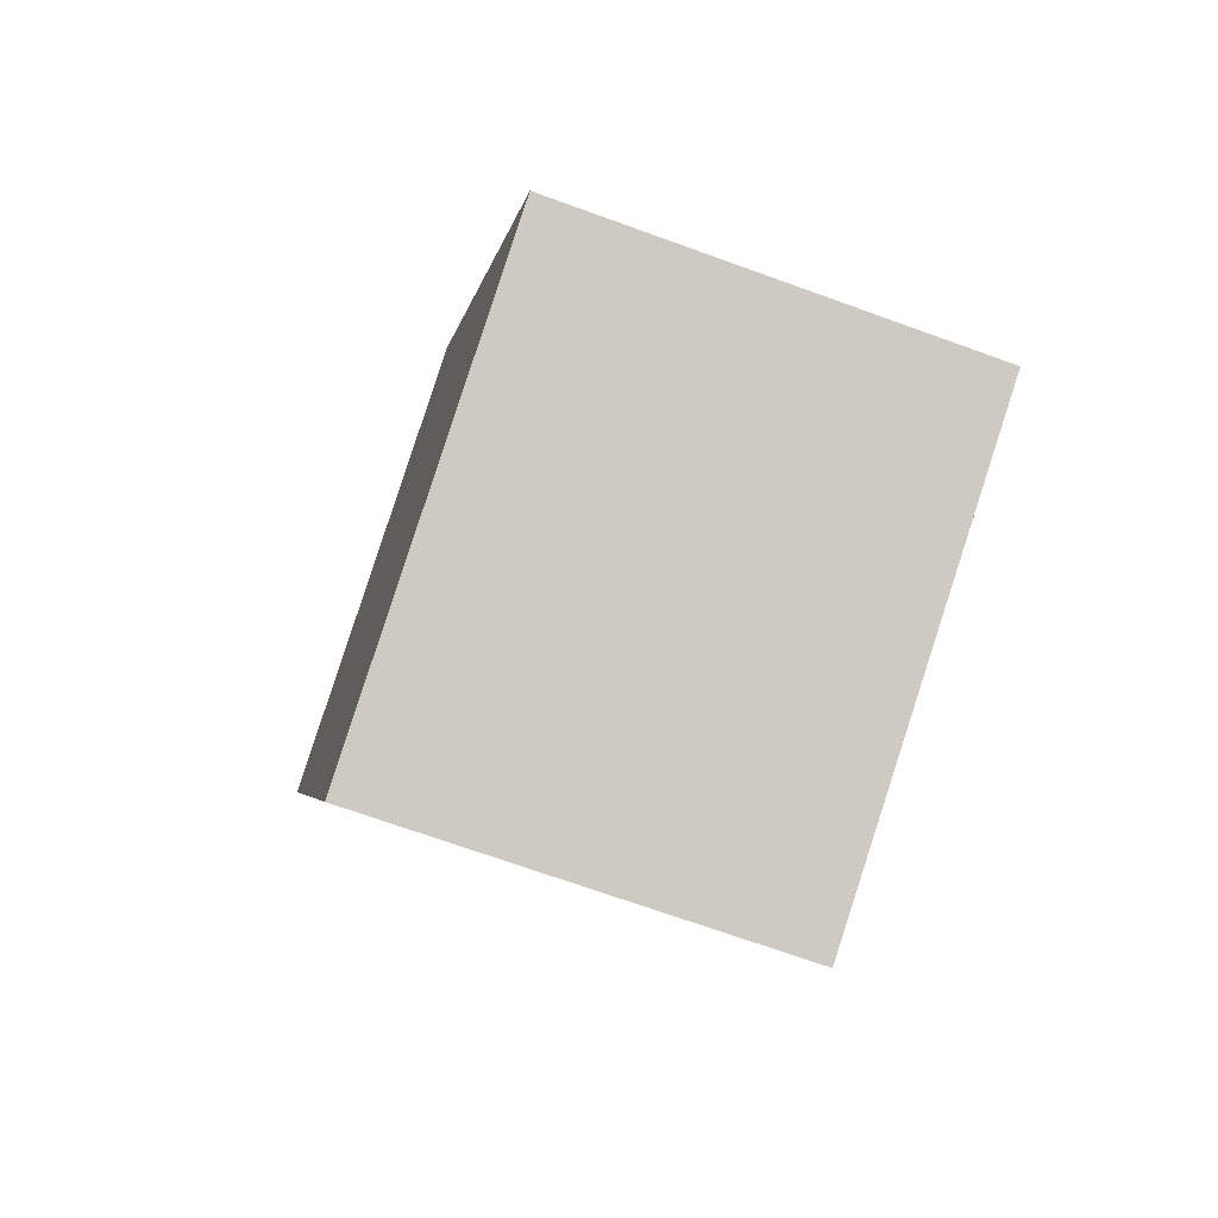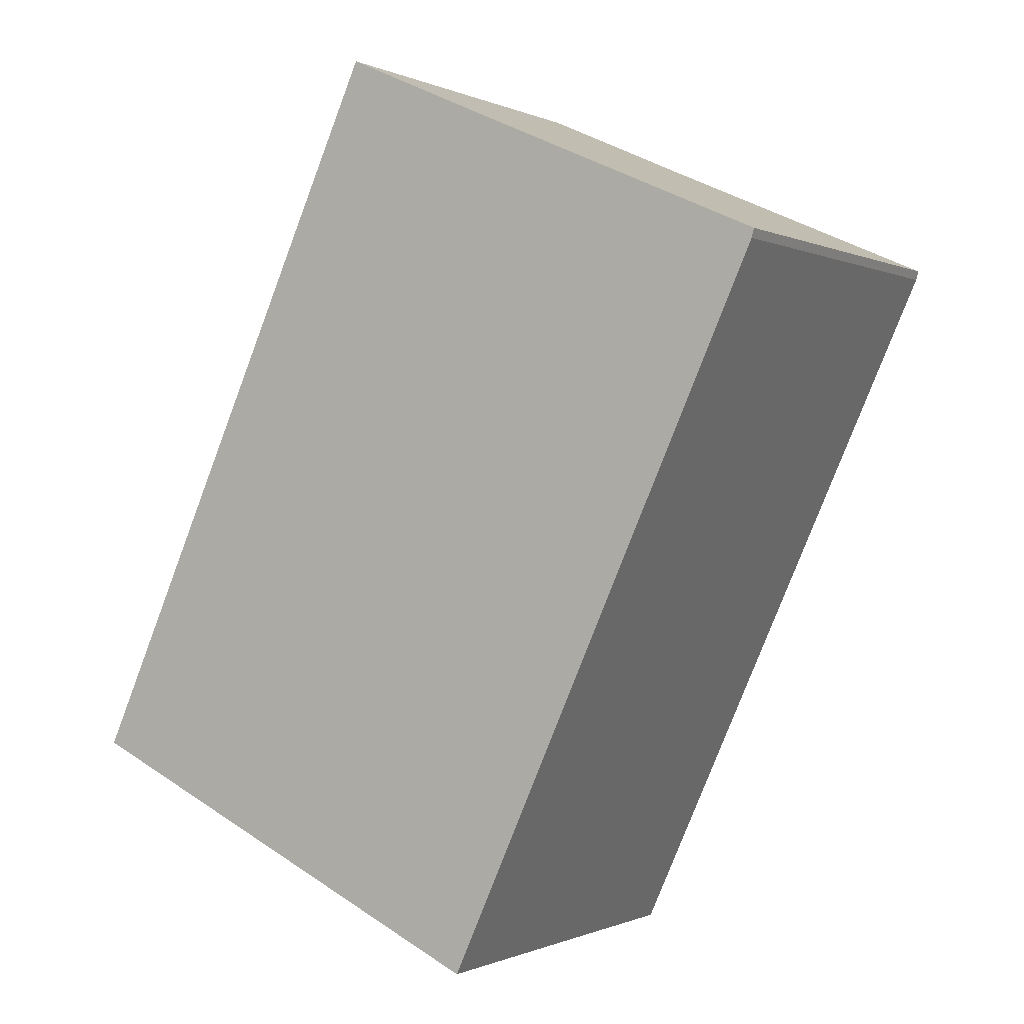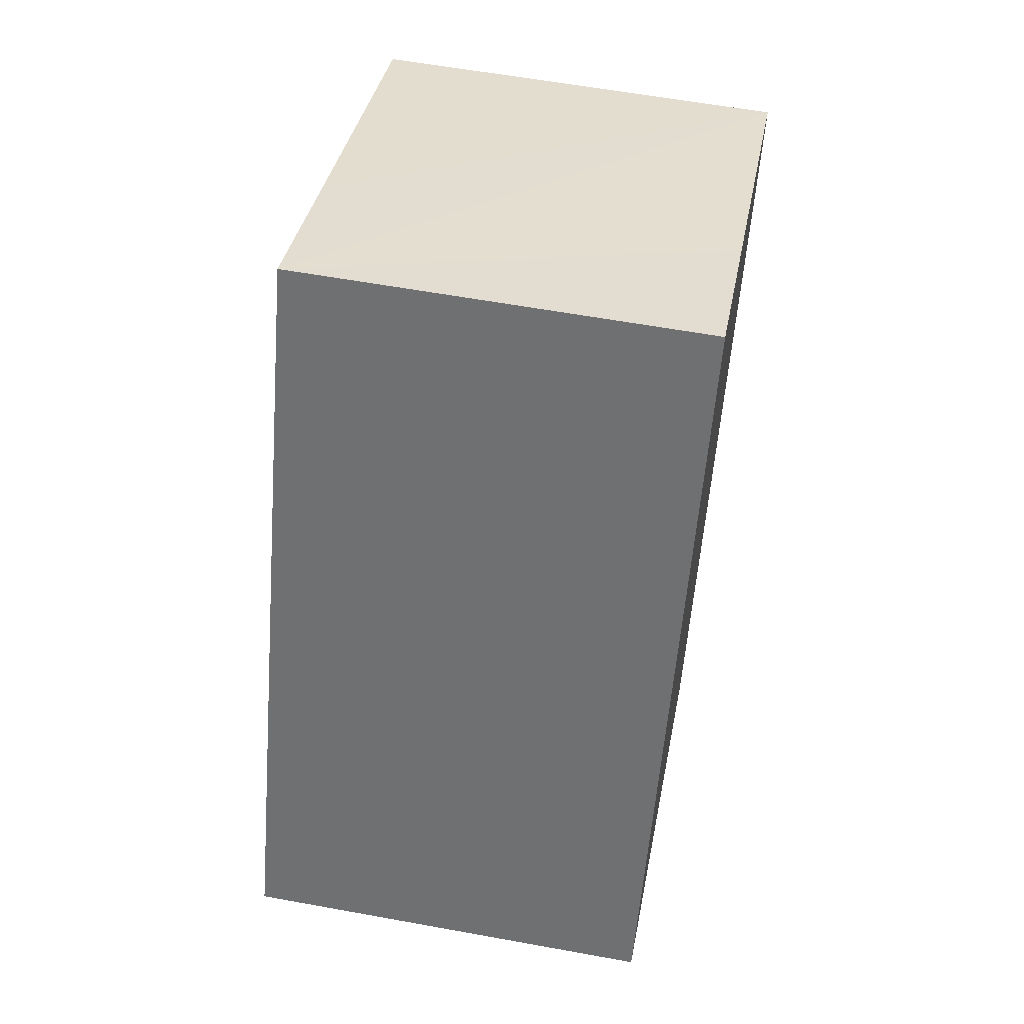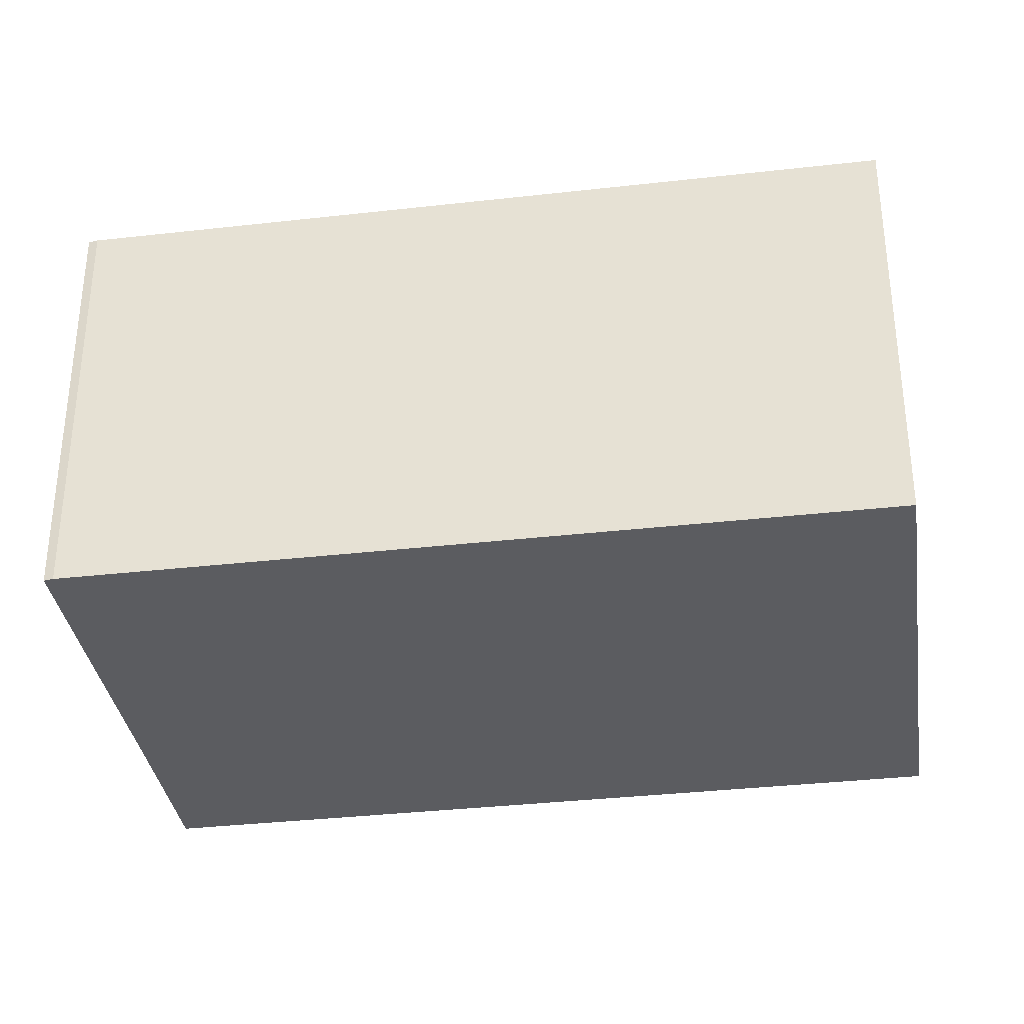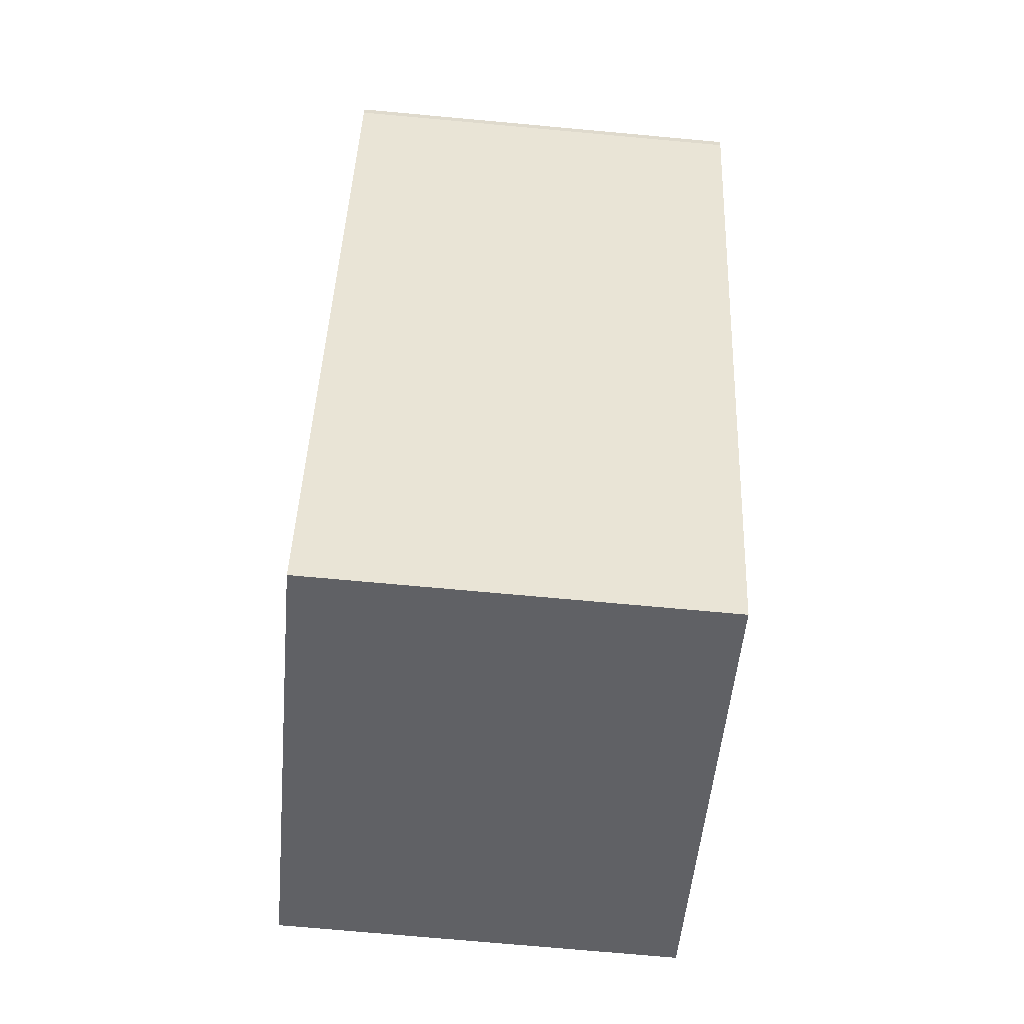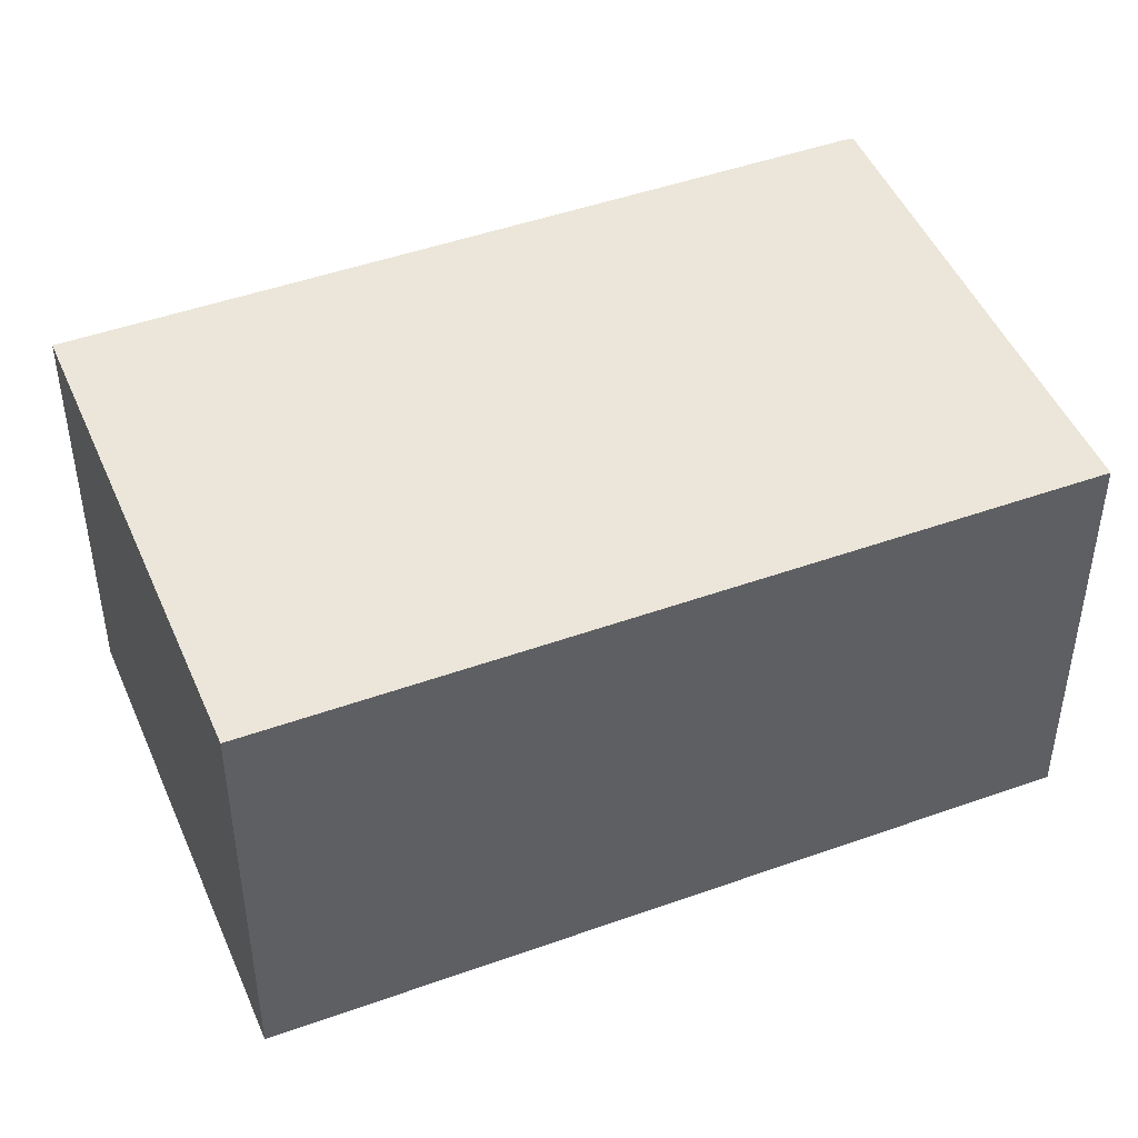
<metadata>
{"format":"obj","ext":"obj","renderer":"f3d","projection":"perspective","resolution":1024,"background":"white","views":[{"elev":-70.2,"azim":-109.9,"up":"+Z"},{"elev":-0.5,"azim":31.5,"up":"+Z"},{"elev":58.6,"azim":-79.3,"up":"+Z"},{"elev":-35.0,"azim":123.1,"up":"+Y"},{"elev":-73.4,"azim":84.8,"up":"+Z"},{"elev":46.8,"azim":-87.7,"up":"+Y"}]}
</metadata>
<code>
v  20.07 10.65 13.06
v  12.52 10.65 16.72
v  20.13 10.65 13.3
v  11.66 10.65 -5.415
v  8.45 10.65 18.57
v  0 10.65 6.524e-16
v  20.13 -8.144e-16 13.3
v  20.07 -8e-16 13.06
v  11.66 3.316e-16 -5.415
v  0 0 0
v  8.45 -1.137e-15 18.57
v  12.52 -1.024e-15 16.72
g defaultobject
f 1 2 3
f 2 1 4
f 2 4 5
f 5 4 6
f 7 1 3
f 1 7 8
f 8 4 1
f 4 8 9
f 9 6 4
f 6 9 10
f 10 5 6
f 5 10 11
f 2 7 3
f 7 2 5
f 7 5 12
f 12 5 11
f 7 9 8
f 9 7 12
f 9 12 10
f 10 12 11

</code>
